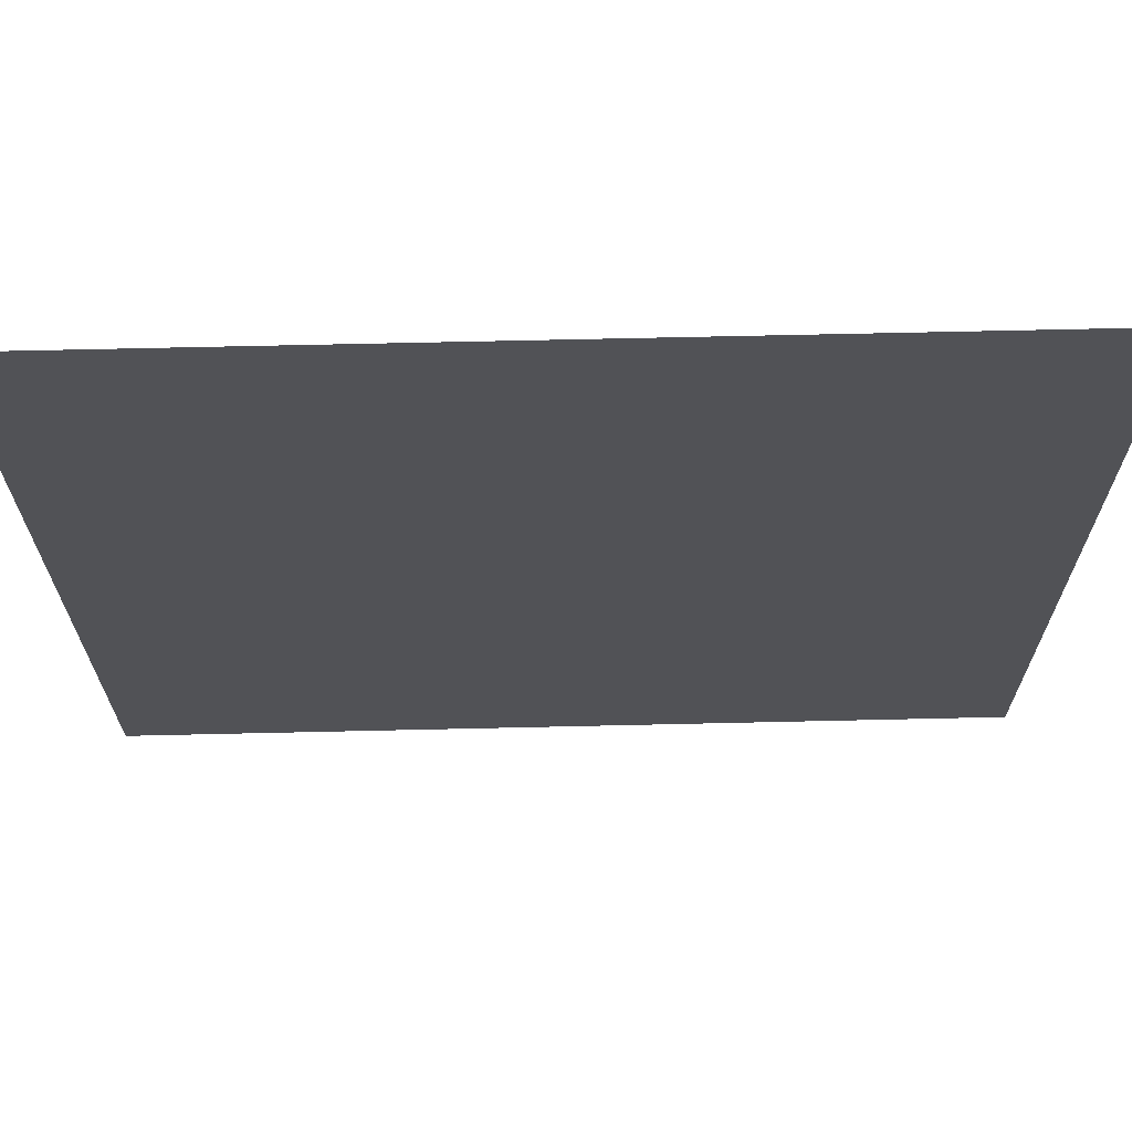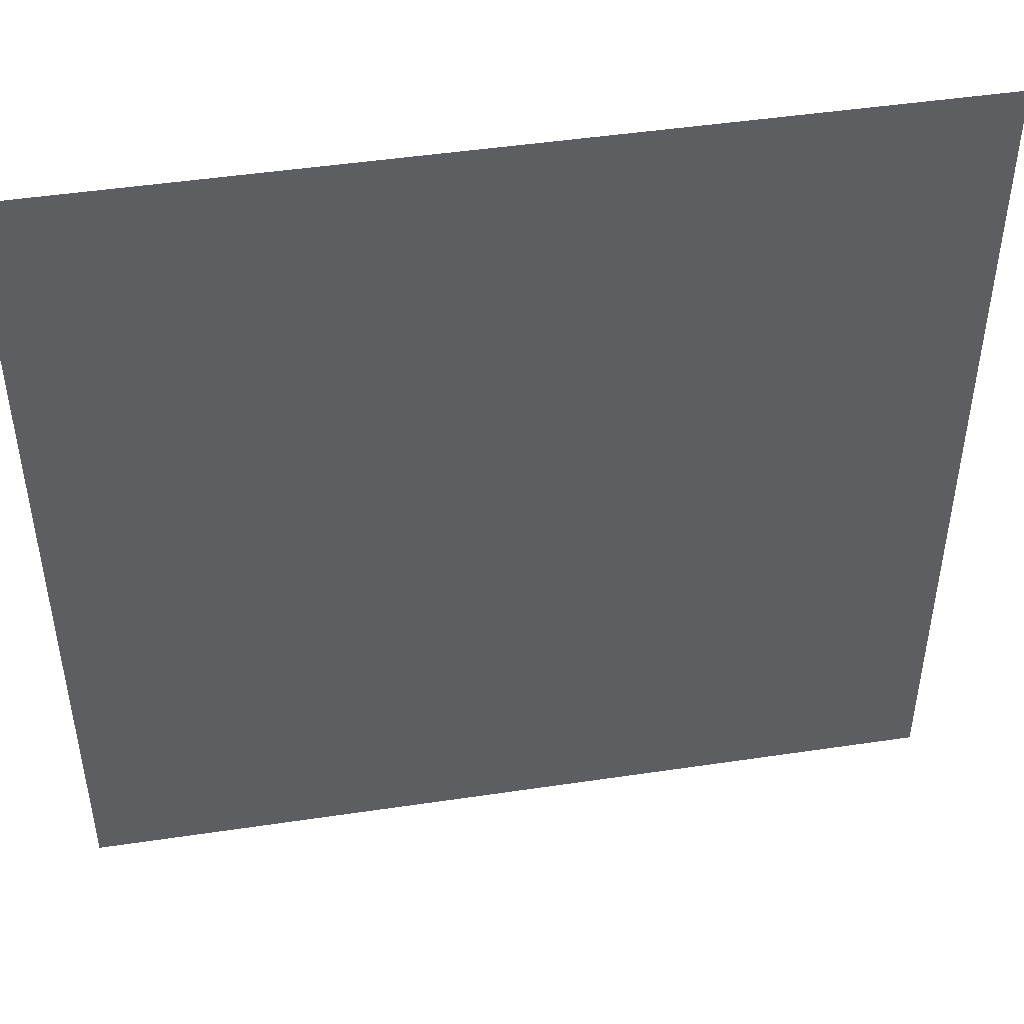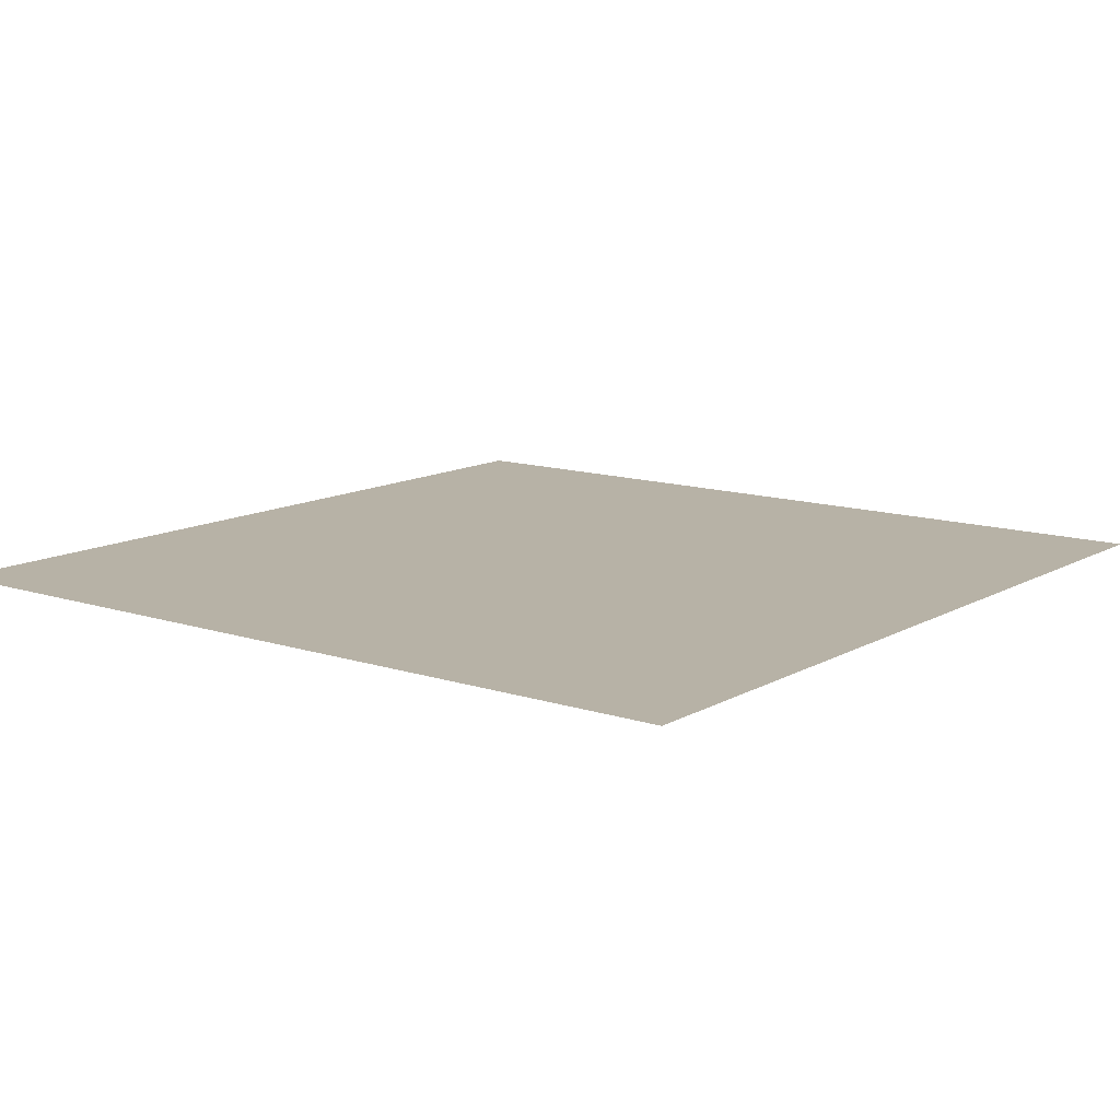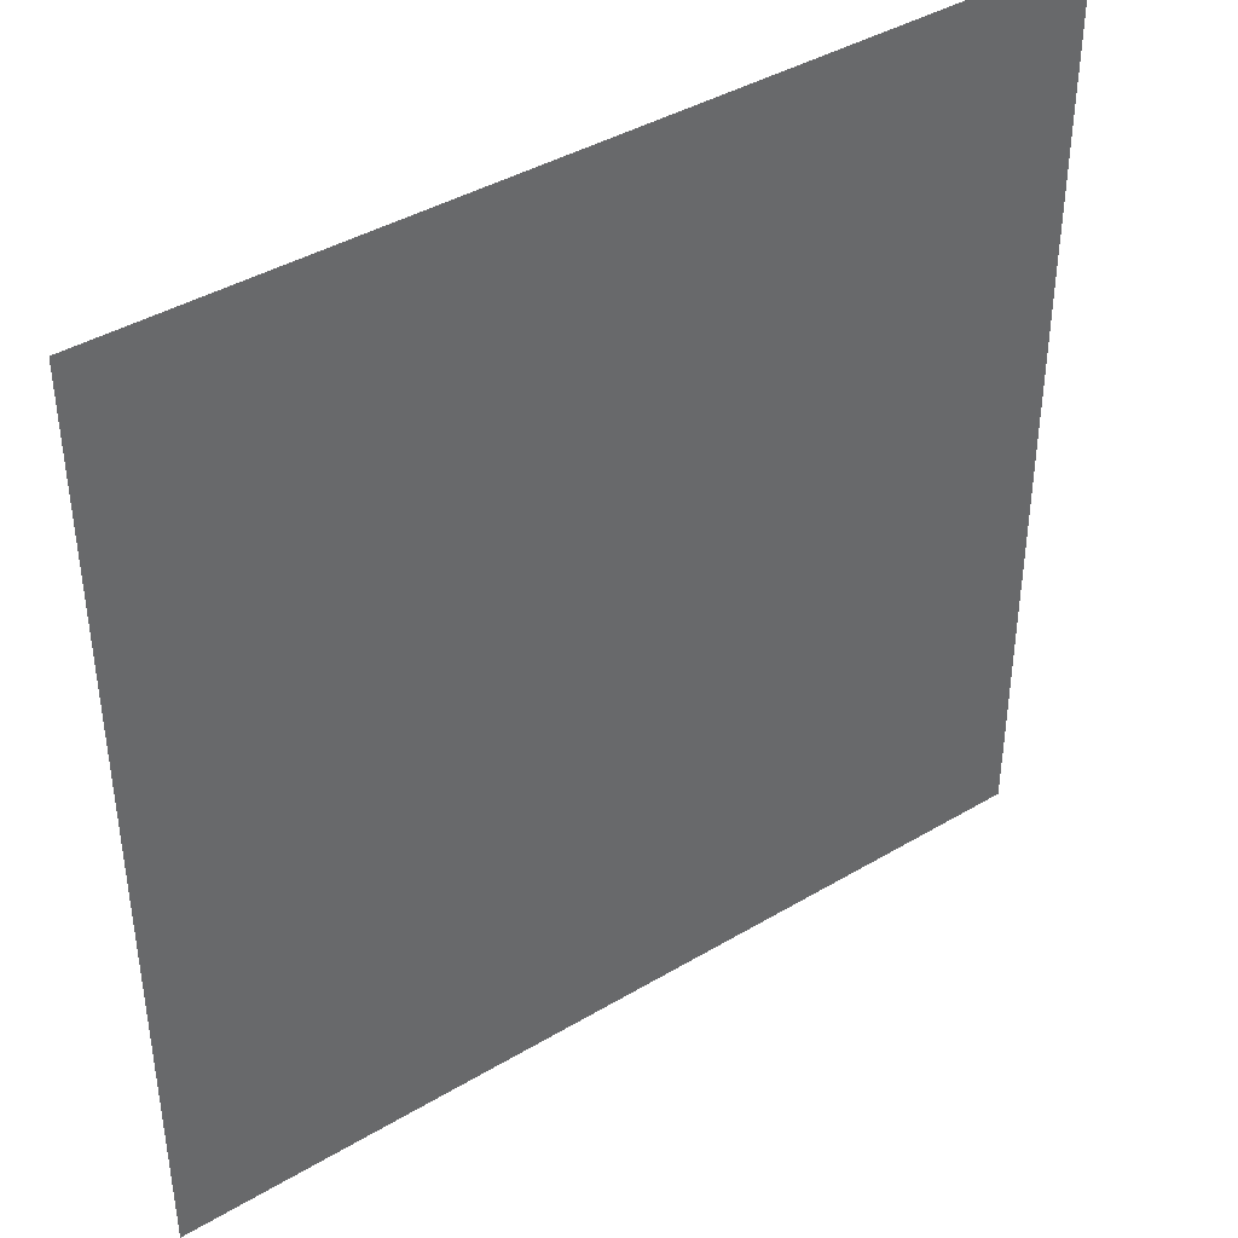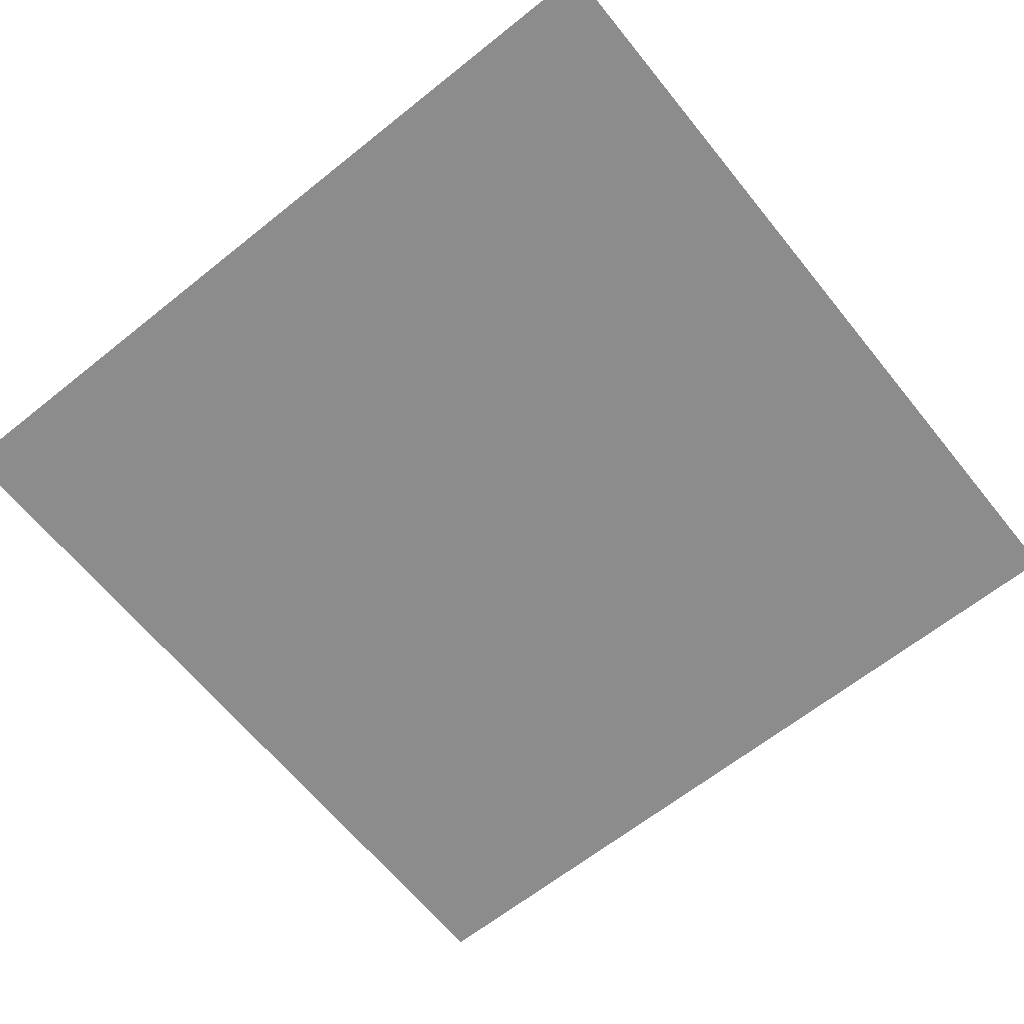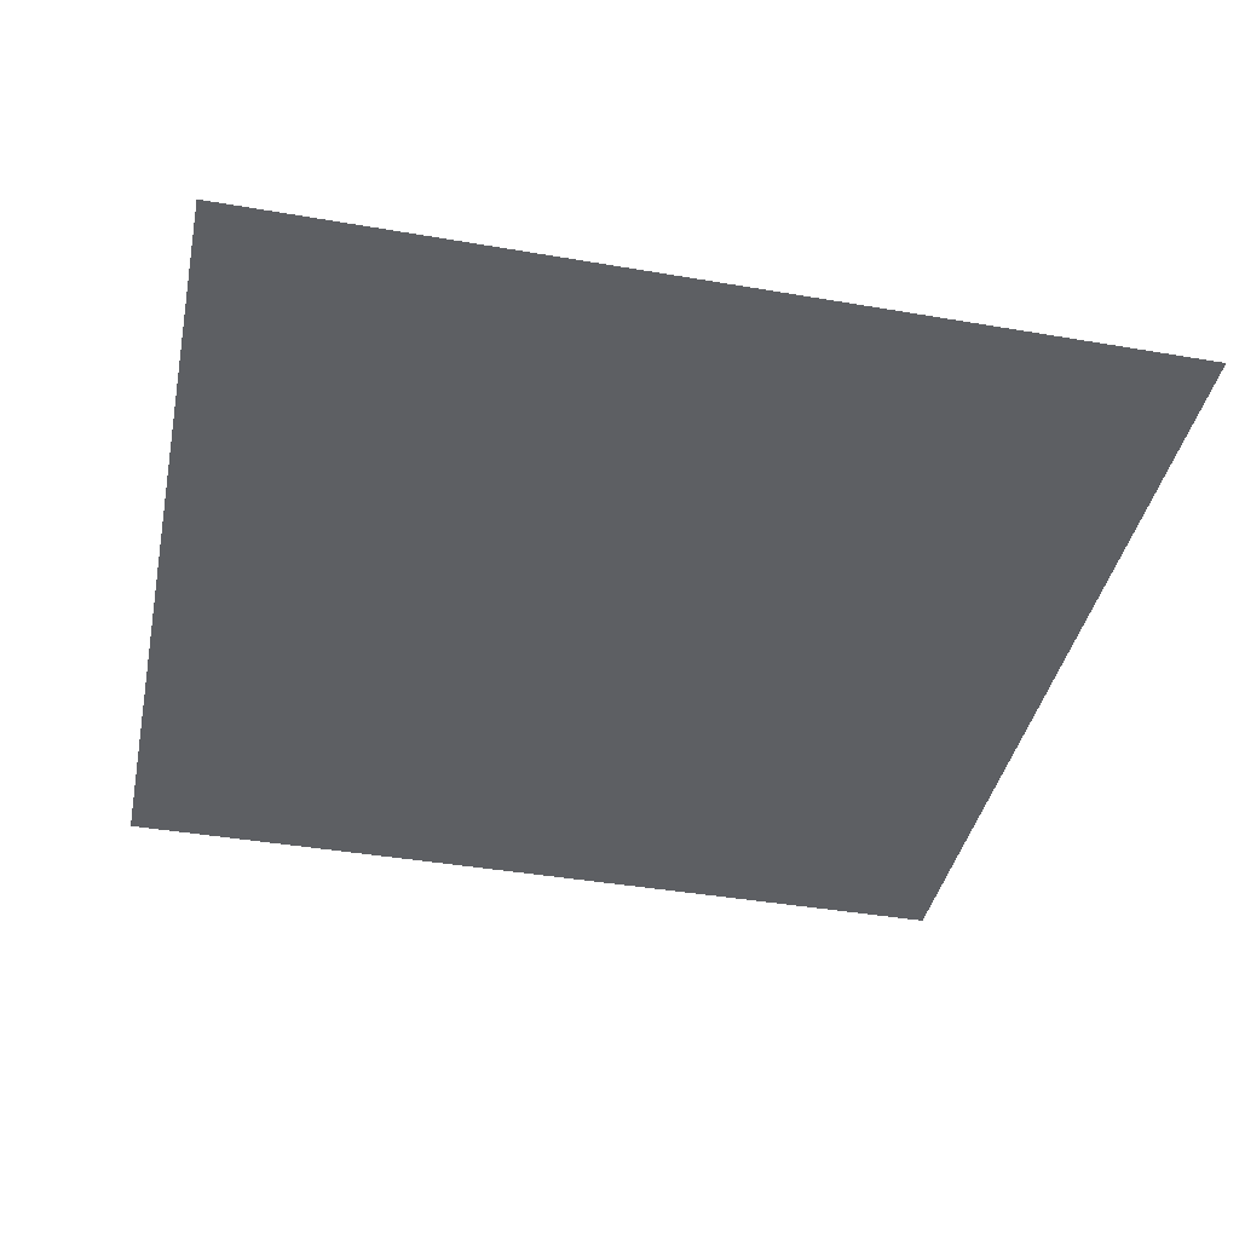
<metadata>
{"format":"obj","ext":"obj","renderer":"f3d","projection":"perspective","resolution":1024,"background":"white","views":[{"elev":68.6,"azim":178.7,"up":"+Z"},{"elev":47.1,"azim":170.4,"up":"+Z"},{"elev":12.4,"azim":-52.5,"up":"+Y"},{"elev":40.8,"azim":144.0,"up":"+Z"},{"elev":-64.2,"azim":128.9,"up":"+Y"},{"elev":-40.4,"azim":168.1,"up":"+Y"}]}
</metadata>
<code>
v  -17.09 0 17.09
v  -17.09 0 11.39
v  -22.79 0 11.39
v  -22.79 0 17.09
v  -17.09 0 22.79
v  -22.79 0 22.79
v  -11.39 0 22.79
v  -11.39 0 17.09
v  -11.39 0 11.39
v  -5.697 0 17.09
v  -5.697 0 11.39
v  -5.697 0 22.79
v  0 0 22.79
v  0 0 17.09
v  0 0 11.39
v  5.697 0 17.09
v  5.697 0 11.39
v  5.697 0 22.79
v  11.39 0 22.79
v  11.39 0 17.09
v  11.39 0 11.39
v  17.09 0 17.09
v  17.09 0 11.39
v  17.09 0 22.79
v  22.79 0 22.79
v  22.79 0 17.09
v  22.79 0 11.39
v  -17.09 0 5.697
v  -17.09 0 -0
v  -22.79 0 -0
v  -22.79 0 5.697
v  -11.39 0 5.697
v  -11.39 0 -0
v  -5.697 0 5.697
v  -5.697 0 -0
v  0 0 5.697
v  0 0 -0
v  5.697 0 5.697
v  5.697 0 -0
v  11.39 0 5.697
v  11.39 0 -0
v  17.09 0 5.697
v  17.09 0 -0
v  22.79 0 5.697
v  22.79 0 -0
v  -17.09 0 -5.697
v  -17.09 0 -11.39
v  -22.79 0 -11.39
v  -22.79 0 -5.697
v  -11.39 0 -5.697
v  -11.39 0 -11.39
v  -5.697 0 -5.697
v  -5.697 0 -11.39
v  0 0 -5.697
v  0 0 -11.39
v  5.697 0 -5.697
v  5.697 0 -11.39
v  11.39 0 -5.697
v  11.39 0 -11.39
v  17.09 0 -5.697
v  17.09 0 -11.39
v  22.79 0 -5.697
v  22.79 0 -11.39
v  -17.09 0 -17.09
v  -17.09 0 -22.79
v  -22.79 0 -22.79
v  -22.79 0 -17.09
v  -11.39 0 -17.09
v  -11.39 0 -22.79
v  -5.697 0 -17.09
v  -5.697 0 -22.79
v  0 0 -17.09
v  0 0 -22.79
v  5.697 0 -17.09
v  5.697 0 -22.79
v  11.39 0 -17.09
v  11.39 0 -22.79
v  17.09 0 -17.09
v  17.09 0 -22.79
v  22.79 0 -17.09
v  22.79 0 -22.79
o Plane001
g Plane001
f 1 2 3
f 3 4 1
f 5 1 4
f 4 6 5
f 1 5 7
f 7 8 1
f 2 1 8
f 8 9 2
f 10 11 9
f 9 8 10
f 12 10 8
f 8 7 12
f 10 12 13
f 13 14 10
f 11 10 14
f 14 15 11
f 16 17 15
f 15 14 16
f 18 16 14
f 14 13 18
f 16 18 19
f 19 20 16
f 17 16 20
f 20 21 17
f 22 23 21
f 21 20 22
f 24 22 20
f 20 19 24
f 22 24 25
f 25 26 22
f 23 22 26
f 26 27 23
f 28 29 30
f 30 31 28
f 2 28 31
f 31 3 2
f 28 2 9
f 9 32 28
f 29 28 32
f 32 33 29
f 34 35 33
f 33 32 34
f 11 34 32
f 32 9 11
f 34 11 15
f 15 36 34
f 35 34 36
f 36 37 35
f 38 39 37
f 37 36 38
f 17 38 36
f 36 15 17
f 38 17 21
f 21 40 38
f 39 38 40
f 40 41 39
f 42 43 41
f 41 40 42
f 23 42 40
f 40 21 23
f 42 23 27
f 27 44 42
f 43 42 44
f 44 45 43
f 46 47 48
f 48 49 46
f 29 46 49
f 49 30 29
f 46 29 33
f 33 50 46
f 47 46 50
f 50 51 47
f 52 53 51
f 51 50 52
f 35 52 50
f 50 33 35
f 52 35 37
f 37 54 52
f 53 52 54
f 54 55 53
f 56 57 55
f 55 54 56
f 39 56 54
f 54 37 39
f 56 39 41
f 41 58 56
f 57 56 58
f 58 59 57
f 60 61 59
f 59 58 60
f 43 60 58
f 58 41 43
f 60 43 45
f 45 62 60
f 61 60 62
f 62 63 61
f 64 65 66
f 66 67 64
f 47 64 67
f 67 48 47
f 64 47 51
f 51 68 64
f 65 64 68
f 68 69 65
f 70 71 69
f 69 68 70
f 53 70 68
f 68 51 53
f 70 53 55
f 55 72 70
f 71 70 72
f 72 73 71
f 74 75 73
f 73 72 74
f 57 74 72
f 72 55 57
f 74 57 59
f 59 76 74
f 75 74 76
f 76 77 75
f 78 79 77
f 77 76 78
f 61 78 76
f 76 59 61
f 78 61 63
f 63 80 78
f 79 78 80
f 80 81 79

</code>
